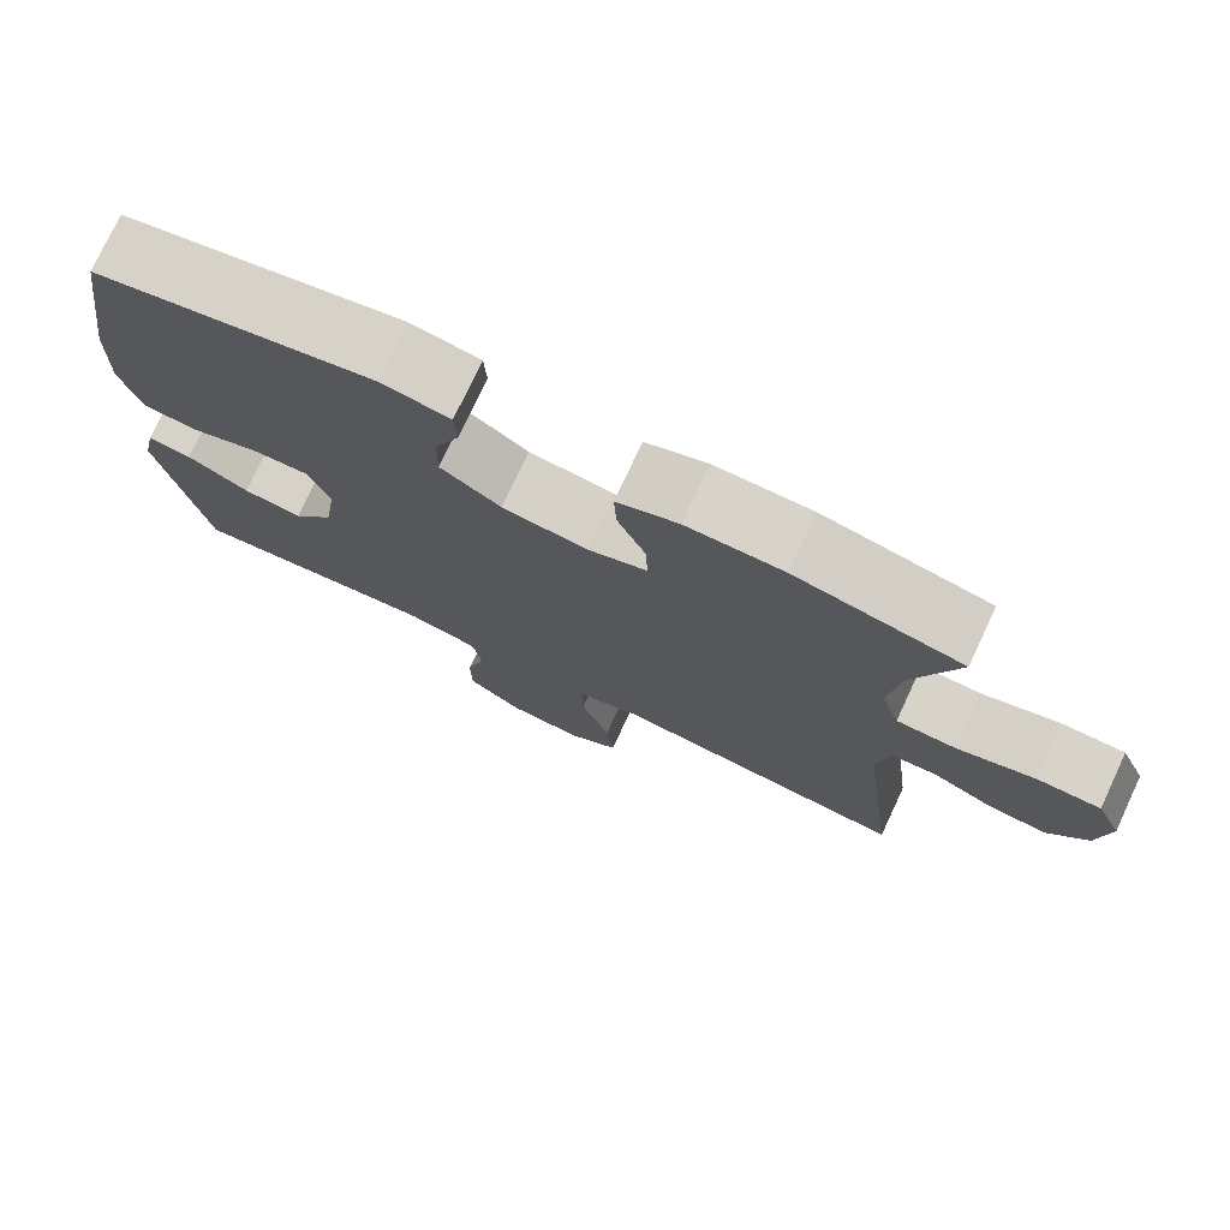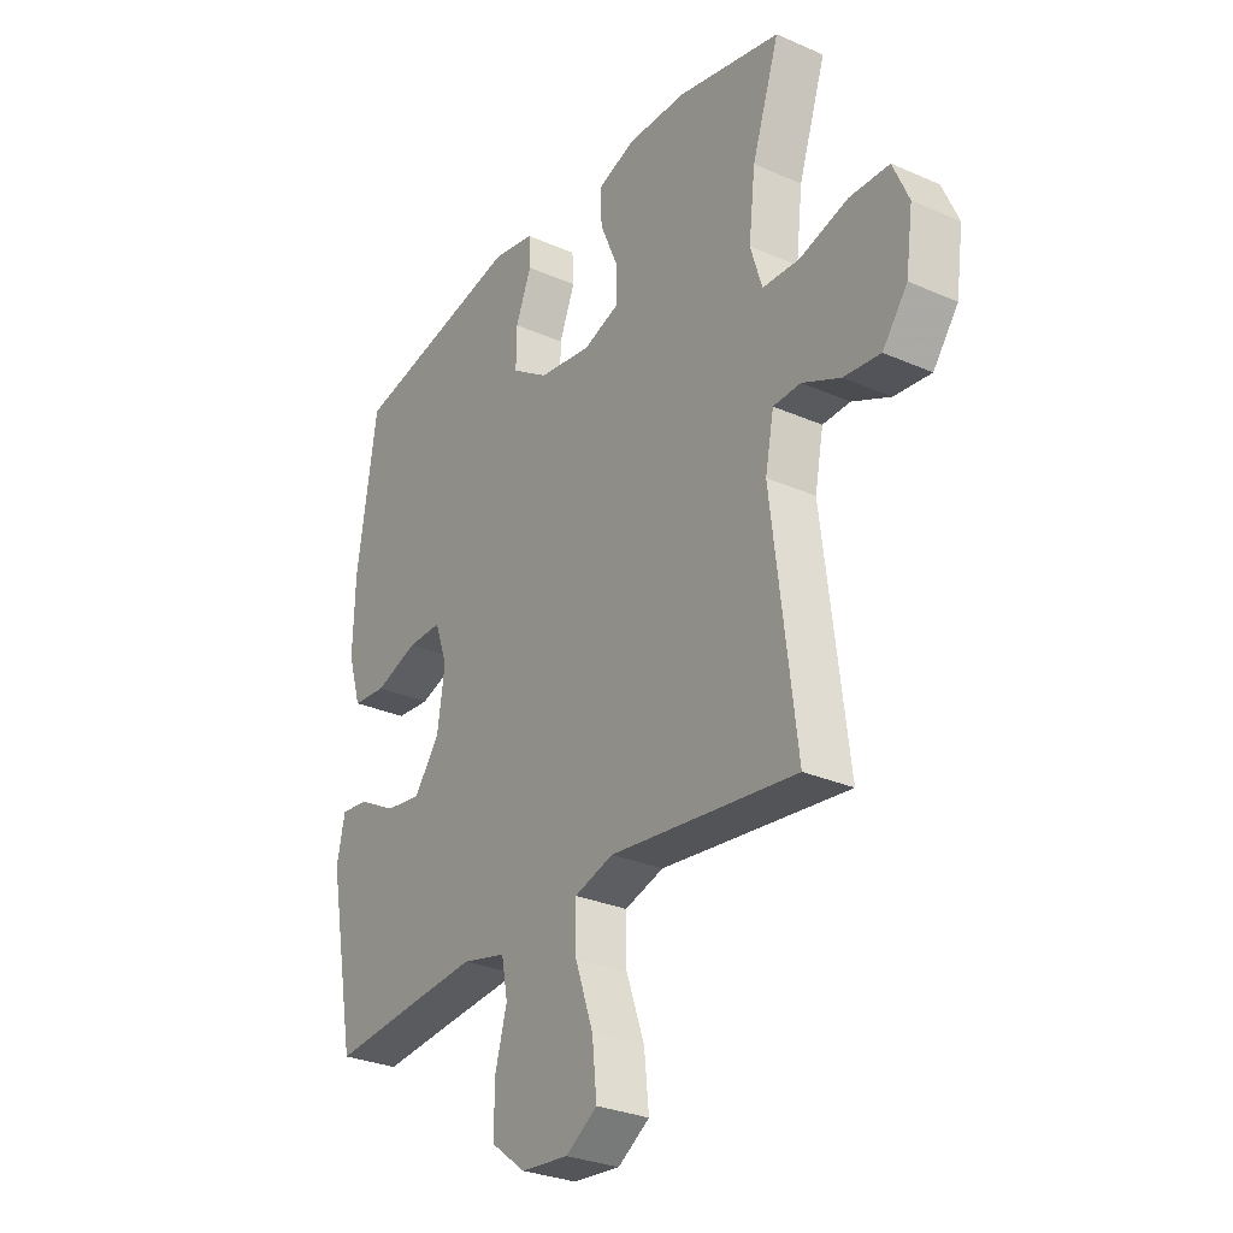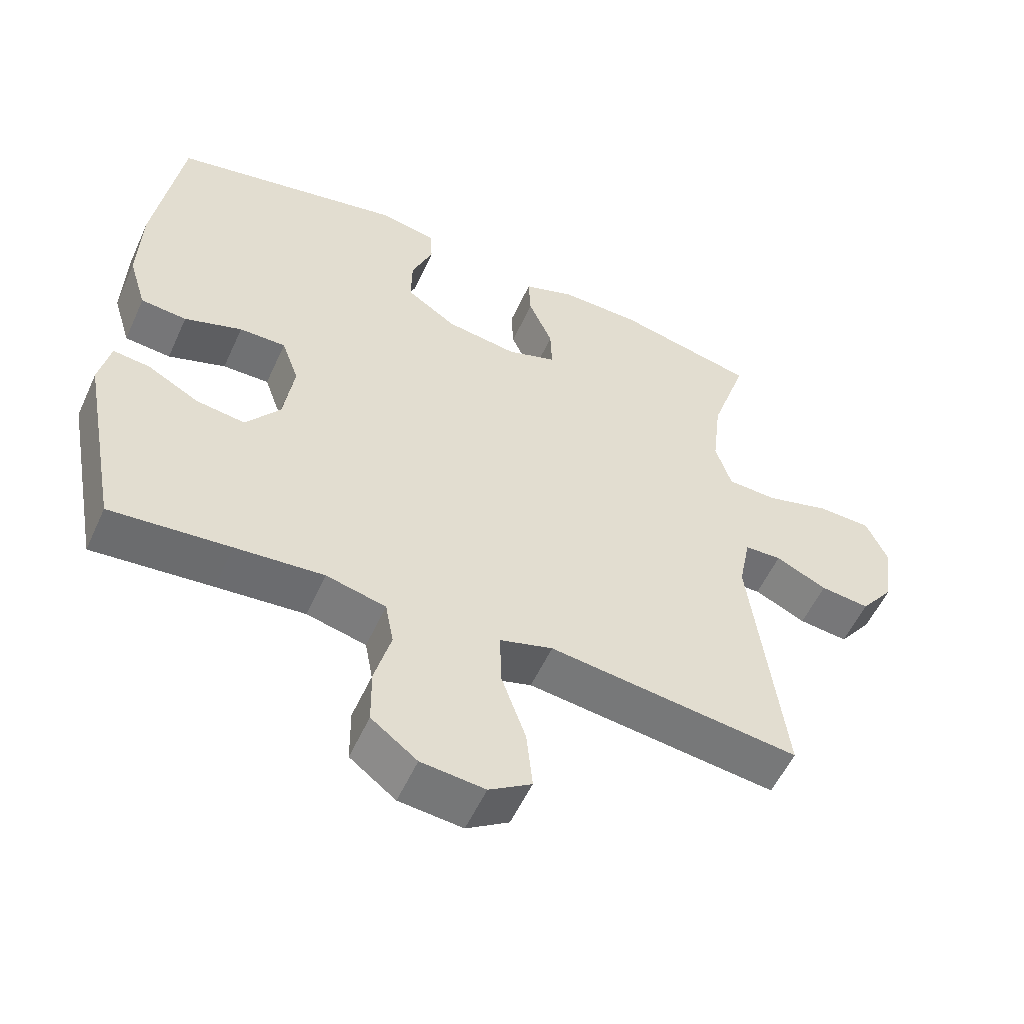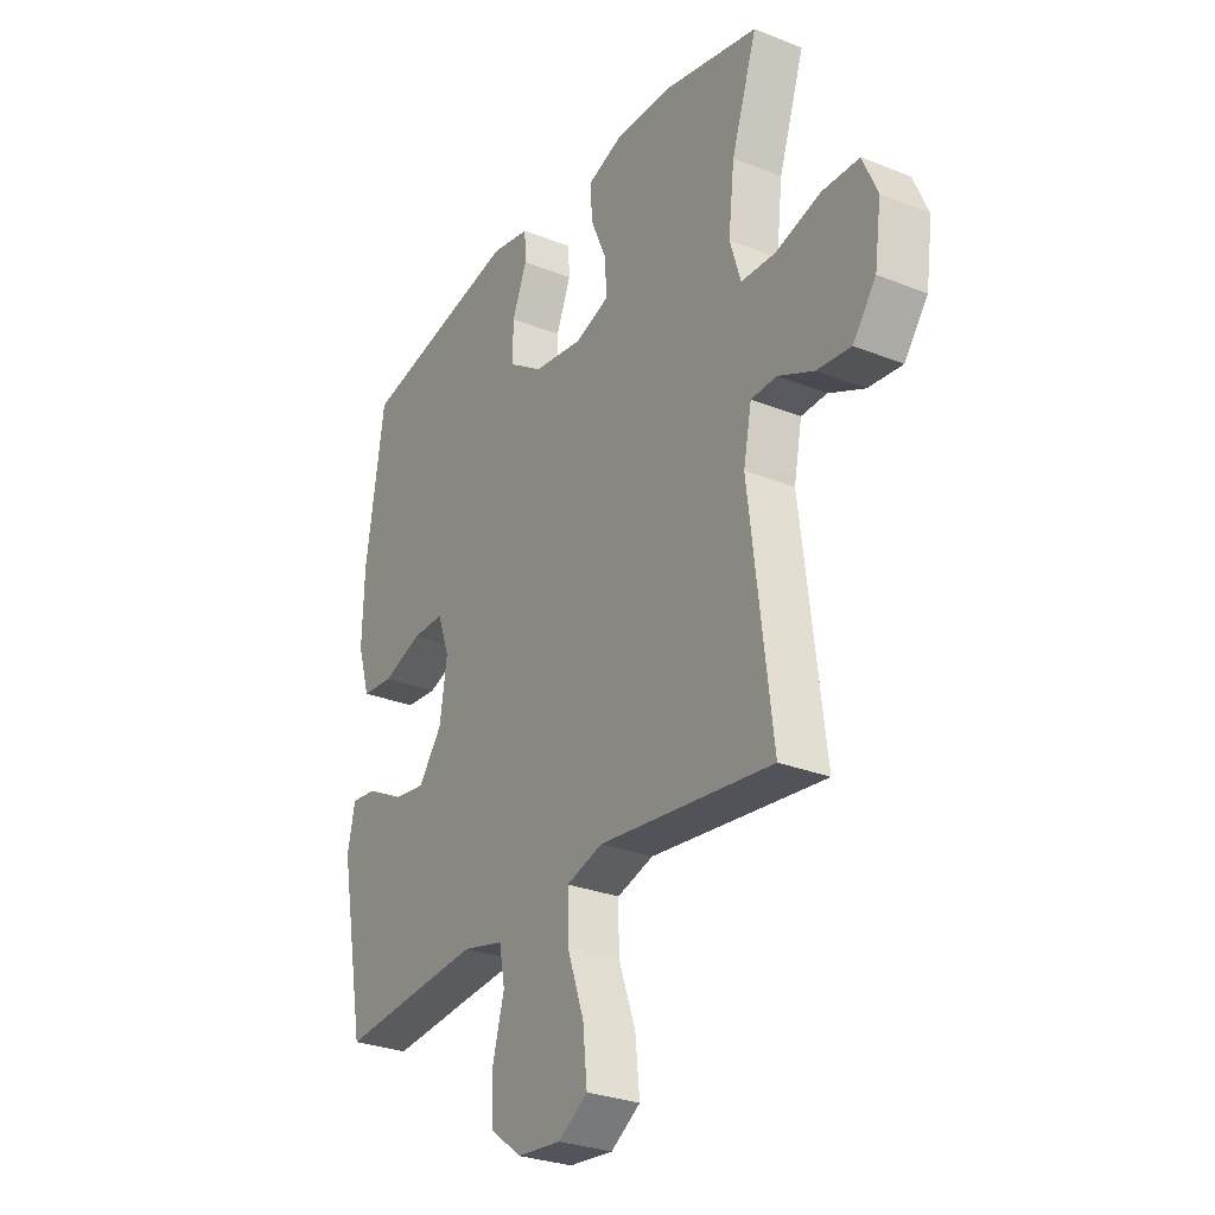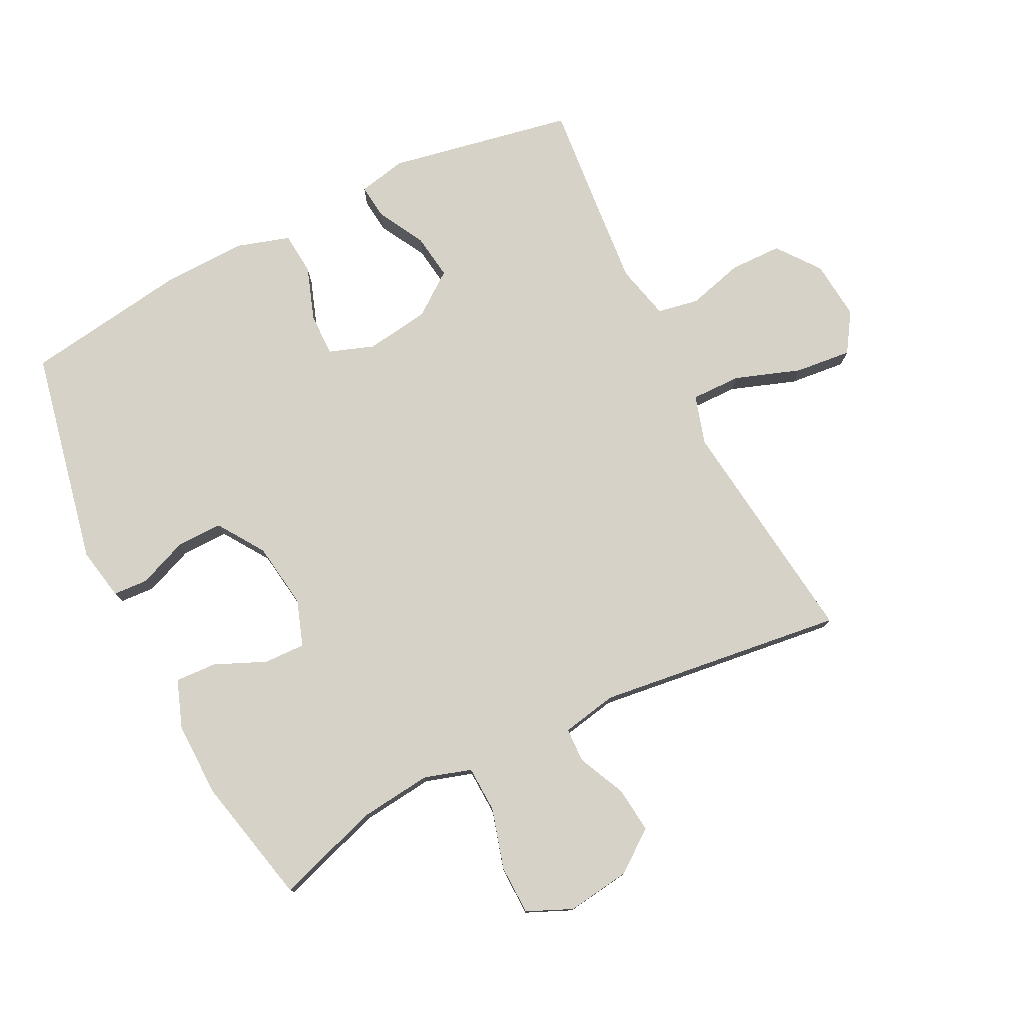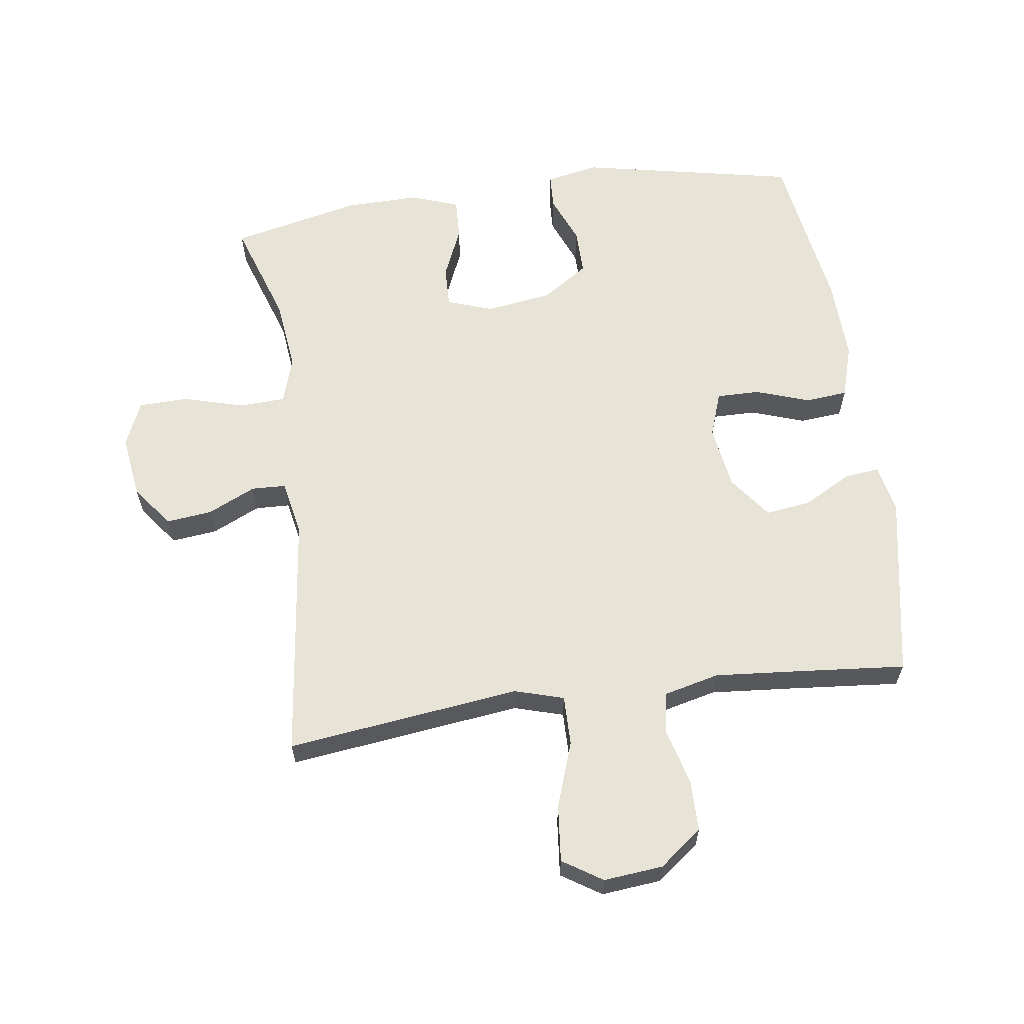
<metadata>
{"format":"obj","ext":"obj","renderer":"f3d","projection":"perspective","resolution":1024,"background":"white","views":[{"elev":76.0,"azim":25.1,"up":"+Z"},{"elev":-29.2,"azim":56.9,"up":"+Z"},{"elev":-55.4,"azim":-24.3,"up":"+Z"},{"elev":-28.6,"azim":59.1,"up":"+Z"},{"elev":77.6,"azim":63.5,"up":"+Y"},{"elev":61.8,"azim":172.0,"up":"+Y"}]}
</metadata>
<code>
v 0.5 0.07 -0.5
v 0.255 0.07 -0.47
v 0.133 0.07 -0.455
v 0.056 0.07 -0.478
v 0.057 0.07 -0.557
v 0.093 0.07 -0.66
v 0.102 0.07 -0.749
v 0.04 0.07 -0.789
v -0.053 0.07 -0.78
v -0.12 0.07 -0.729
v -0.121 0.07 -0.647
v -0.097 0.07 -0.559
v -0.109 0.07 -0.494
v -0.196 0.07 -0.473
v -0.325 0.07 -0.484
v -0.5 0.07 -0.5
v -0.555 0.07 -0.209
v -0.539 0.07 -0.133
v -0.485 0.07 -0.139
v -0.41 0.07 -0.18
v -0.338 0.07 -0.19
v -0.288 0.07 -0.123
v -0.273 0.07 -0.022
v -0.298 0.07 0.049
v -0.366 0.07 0.048
v -0.45 0.07 0.019
v -0.517 0.07 0.025
v -0.543 0.07 0.11
v -0.539 0.07 0.241
v -0.5 0.07 0.5
v -0.159 0.07 0.57
v -0.076 0.07 0.554
v -0.073 0.07 0.499
v -0.104 0.07 0.422
v -0.105 0.07 0.349
v -0.032 0.07 0.3
v 0.072 0.07 0.285
v 0.144 0.07 0.31
v 0.142 0.07 0.375
v 0.107 0.07 0.456
v 0.104 0.07 0.521
v 0.179 0.07 0.548
v 0.297 0.07 0.546
v 0.5 0.07 0.5
v 0.446 0.07 0.337
v 0.433 0.07 0.223
v 0.456 0.07 0.149
v 0.529 0.07 0.146
v 0.624 0.07 0.173
v 0.702 0.07 0.171
v 0.733 0.07 0.1
v 0.719 0.07 0
v 0.67 0.07 -0.065
v 0.598 0.07 -0.057
v 0.523 0.07 -0.022
v 0.469 0.07 -0.024
v 0.452 0.07 -0.111
v 0.5 0 -0.5
v 0.255 0 -0.47
v 0.133 0 -0.455
v 0.056 0 -0.478
v 0.057 0 -0.557
v 0.093 0 -0.66
v 0.102 0 -0.749
v 0.04 0 -0.789
v -0.053 0 -0.78
v -0.12 0 -0.729
v -0.121 0 -0.647
v -0.097 0 -0.559
v -0.109 0 -0.494
v -0.196 0 -0.473
v -0.325 0 -0.484
v -0.5 0 -0.5
v -0.555 0 -0.209
v -0.539 0 -0.133
v -0.485 0 -0.139
v -0.41 0 -0.18
v -0.338 0 -0.19
v -0.288 0 -0.123
v -0.273 0 -0.022
v -0.298 0 0.049
v -0.366 0 0.048
v -0.45 0 0.019
v -0.517 0 0.025
v -0.543 0 0.11
v -0.539 0 0.241
v -0.5 0 0.5
v -0.159 0 0.57
v -0.076 0 0.554
v -0.073 0 0.499
v -0.104 0 0.422
v -0.105 0 0.349
v -0.032 0 0.3
v 0.072 0 0.285
v 0.144 0 0.31
v 0.142 0 0.375
v 0.107 0 0.456
v 0.104 0 0.521
v 0.179 0 0.548
v 0.297 0 0.546
v 0.5 0 0.5
v 0.446 0 0.337
v 0.433 0 0.223
v 0.456 0 0.149
v 0.529 0 0.146
v 0.624 0 0.173
v 0.702 0 0.171
v 0.733 0 0.1
v 0.719 0 0
v 0.67 0 -0.065
v 0.598 0 -0.057
v 0.523 0 -0.022
v 0.469 0 -0.024
v 0.452 0 -0.111
f 53 54 55
f 52 53 55
f 51 52 55
f 50 51 55
f 49 50 55
f 48 49 55
f 47 48 55 56
f 46 47 56 57
f 43 44 45
f 42 43 45
f 41 42 45
f 40 41 45
f 39 40 45
f 38 39 45 46
f 37 38 46 57
f 32 33 34
f 31 32 34
f 30 31 34
f 29 30 34
f 28 29 34
f 27 28 34
f 26 27 34
f 25 26 34
f 24 25 34 35
f 23 24 35 36
f 18 19 20
f 17 18 20
f 16 17 20
f 15 16 20
f 14 15 20 21
f 13 14 21 22
f 10 11 12
f 9 10 12
f 8 9 12
f 7 8 12
f 6 7 12
f 5 6 12
f 4 5 12 13
f 36 37 57
f 23 36 57
f 22 23 57
f 13 22 57
f 4 13 57
f 3 4 57
f 1 2 3 57
f 112 111 110
f 112 110 109
f 112 109 108
f 112 108 107
f 112 107 106
f 112 106 105
f 113 112 105 104
f 114 113 104 103
f 102 101 100
f 102 100 99
f 102 99 98
f 102 98 97
f 102 97 96
f 103 102 96 95
f 114 103 95 94
f 91 90 89
f 91 89 88
f 91 88 87
f 91 87 86
f 91 86 85
f 91 85 84
f 91 84 83
f 91 83 82
f 92 91 82 81
f 93 92 81 80
f 77 76 75
f 77 75 74
f 77 74 73
f 77 73 72
f 78 77 72 71
f 79 78 71 70
f 69 68 67
f 69 67 66
f 69 66 65
f 69 65 64
f 69 64 63
f 69 63 62
f 70 69 62 61
f 114 94 93
f 114 93 80
f 114 80 79
f 114 79 70
f 114 70 61
f 114 61 60
f 114 60 59 58
f 1 58 59 2
f 2 59 60 3
f 3 60 61 4
f 4 61 62 5
f 5 62 63 6
f 6 63 64 7
f 7 64 65 8
f 8 65 66 9
f 9 66 67 10
f 10 67 68 11
f 11 68 69 12
f 12 69 70 13
f 13 70 71 14
f 14 71 72 15
f 15 72 73 16
f 16 73 74 17
f 17 74 75 18
f 18 75 76 19
f 19 76 77 20
f 20 77 78 21
f 21 78 79 22
f 22 79 80 23
f 23 80 81 24
f 24 81 82 25
f 25 82 83 26
f 26 83 84 27
f 27 84 85 28
f 28 85 86 29
f 29 86 87 30
f 30 87 88 31
f 31 88 89 32
f 32 89 90 33
f 33 90 91 34
f 34 91 92 35
f 35 92 93 36
f 36 93 94 37
f 37 94 95 38
f 38 95 96 39
f 39 96 97 40
f 40 97 98 41
f 41 98 99 42
f 42 99 100 43
f 43 100 101 44
f 44 101 102 45
f 45 102 103 46
f 46 103 104 47
f 47 104 105 48
f 48 105 106 49
f 49 106 107 50
f 50 107 108 51
f 51 108 109 52
f 52 109 110 53
f 53 110 111 54
f 54 111 112 55
f 55 112 113 56
f 56 113 114 57
f 57 114 58 1

</code>
